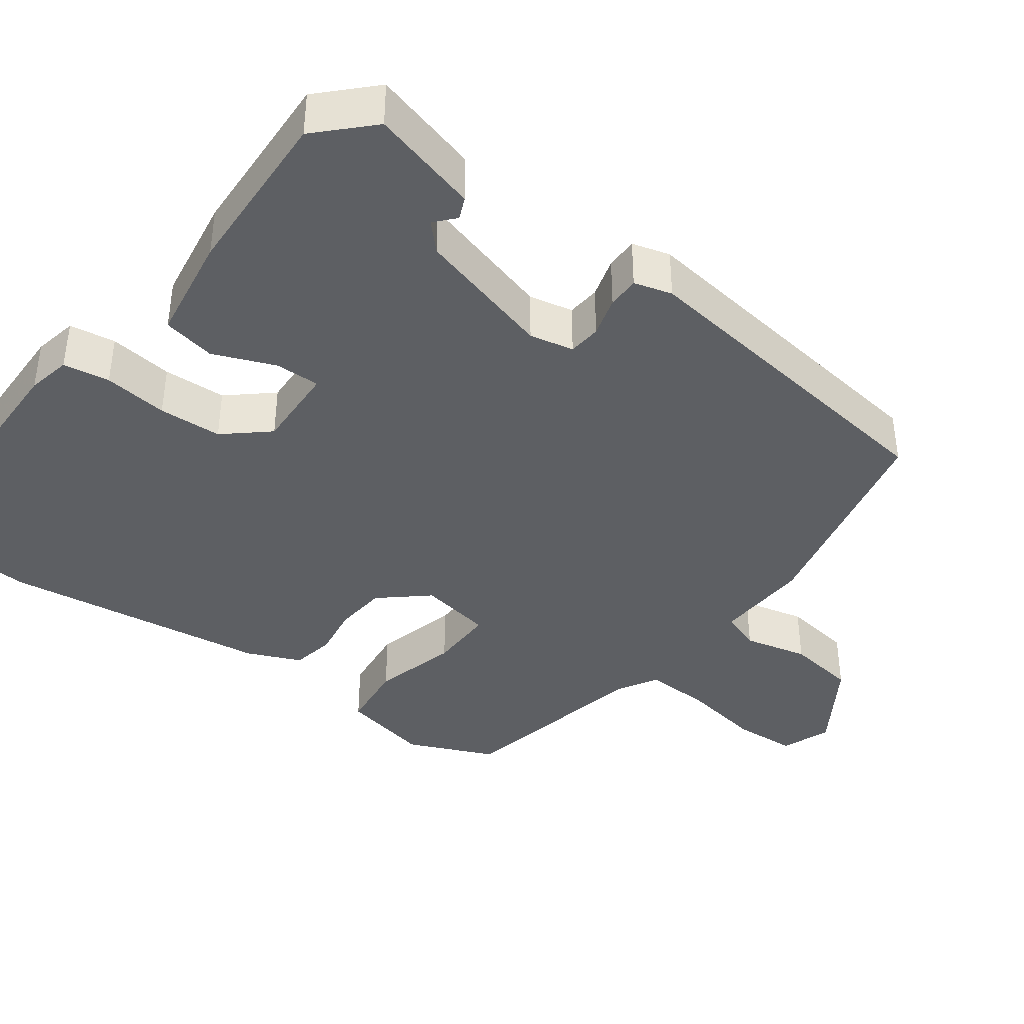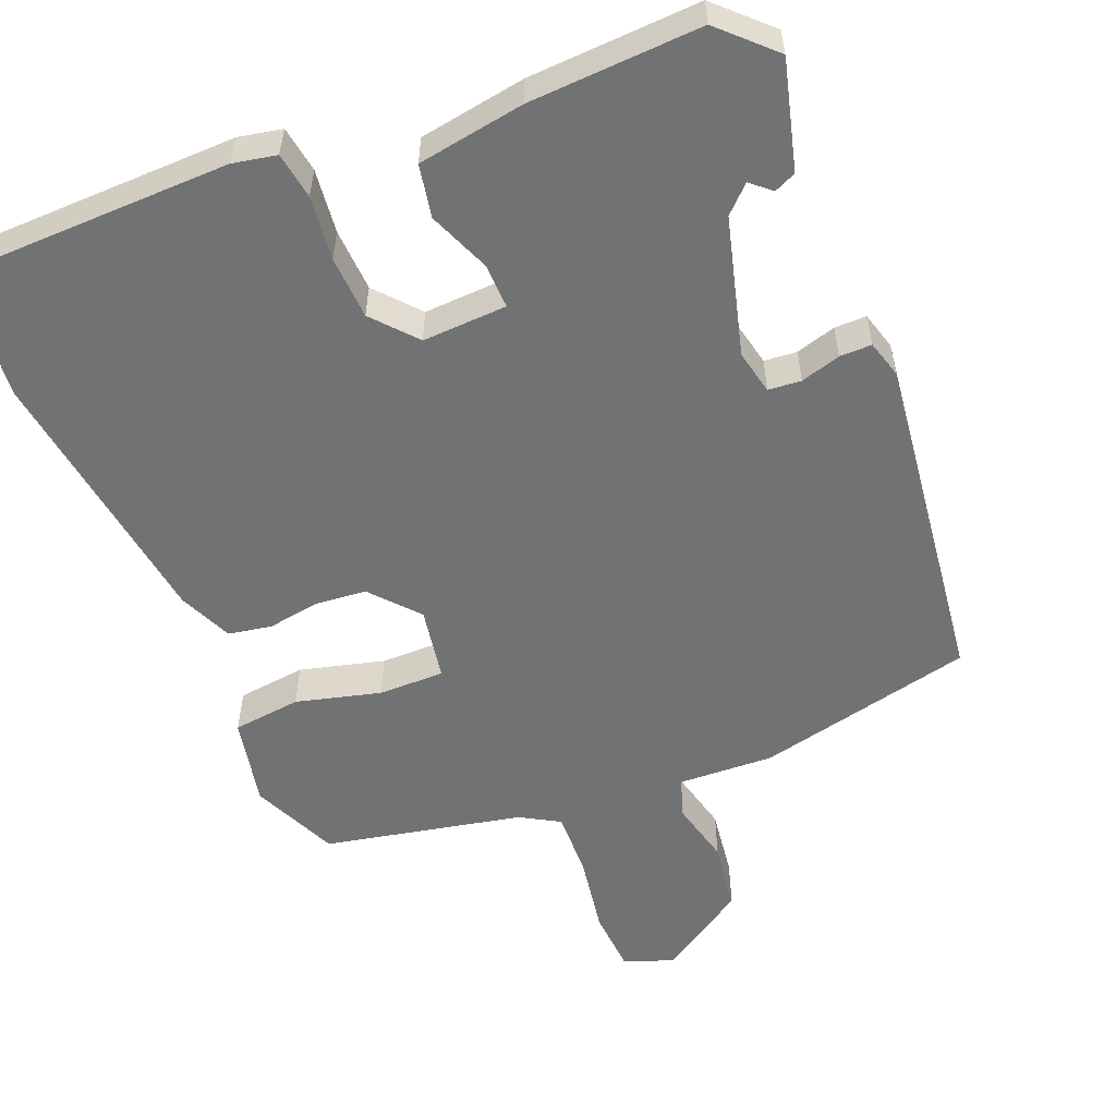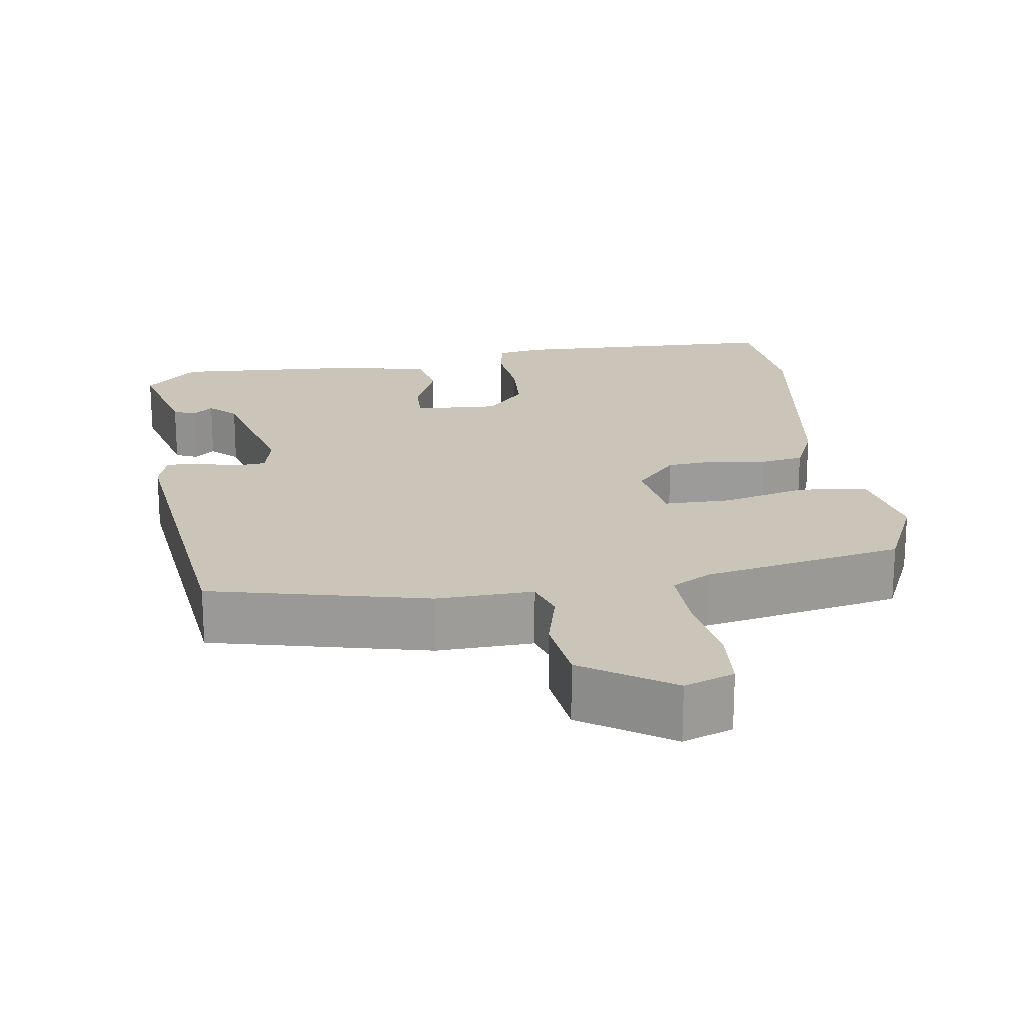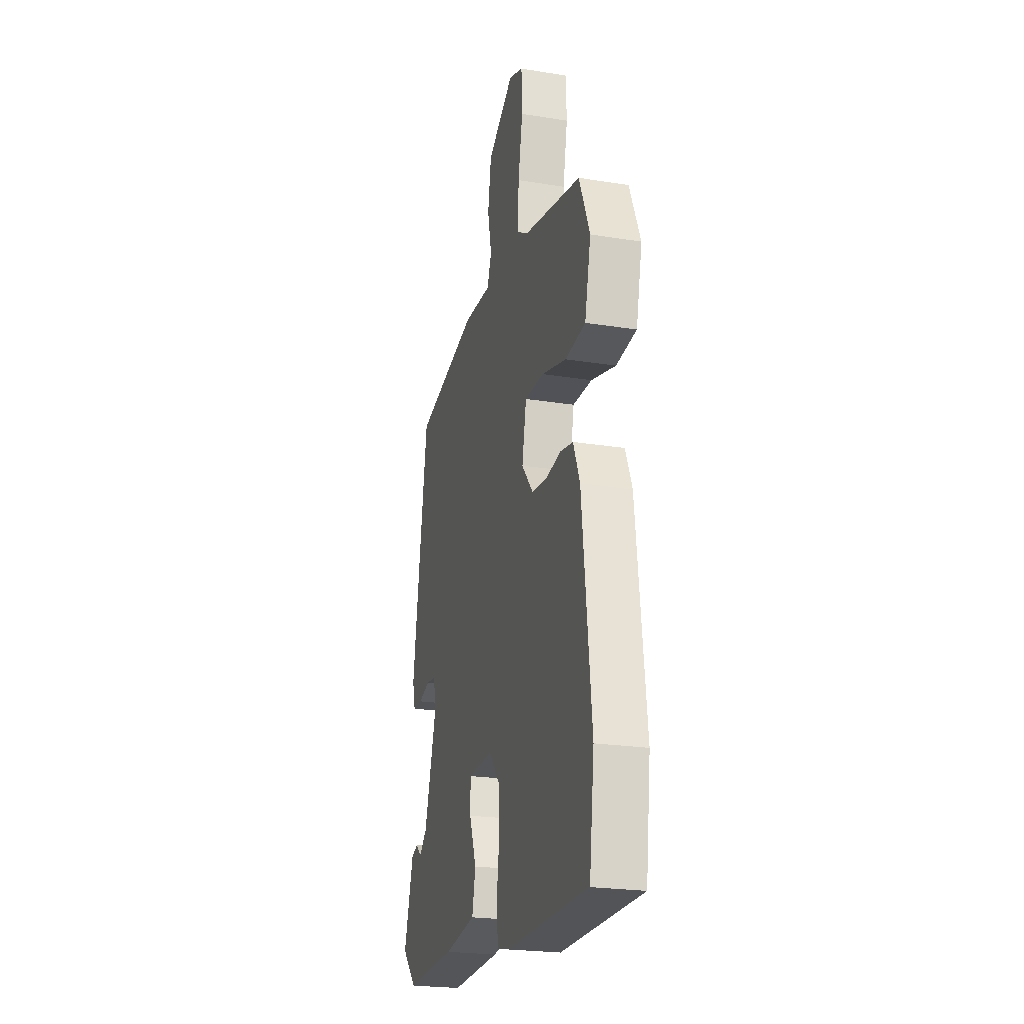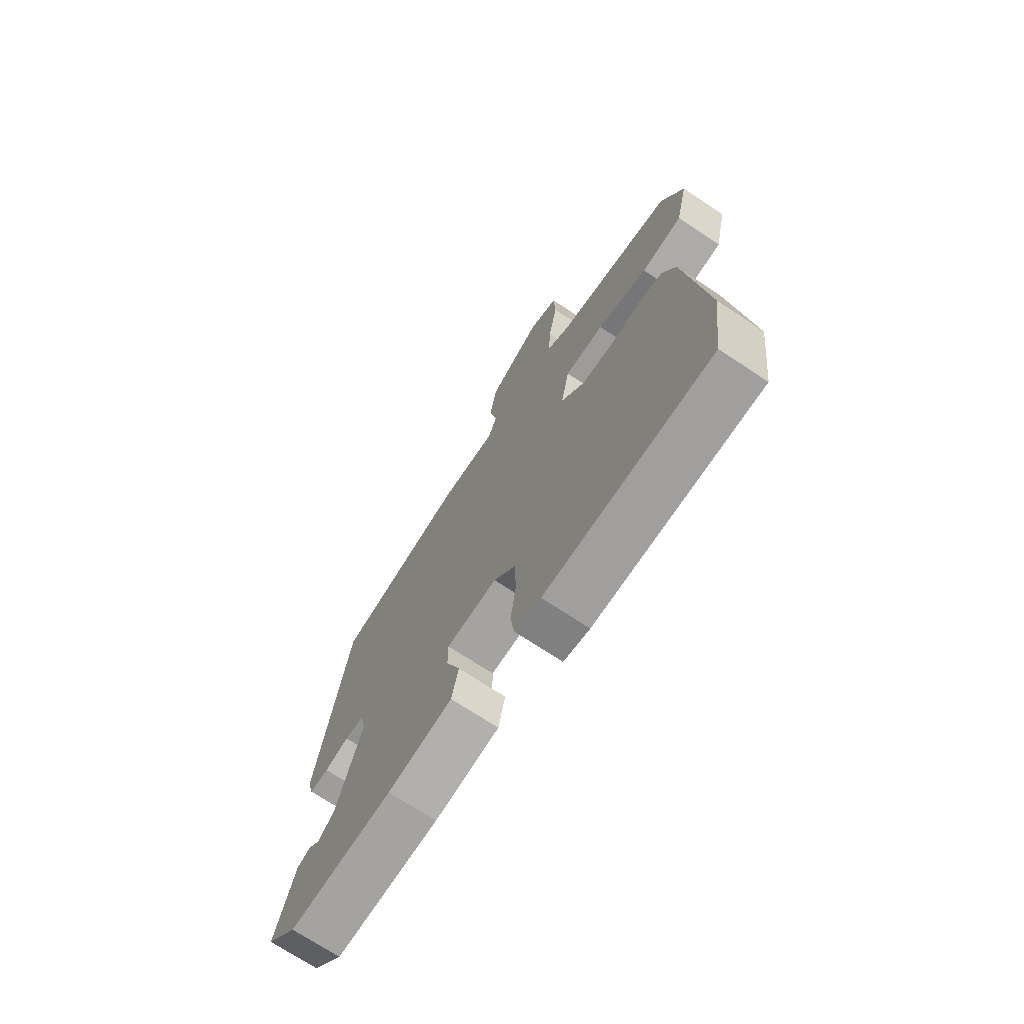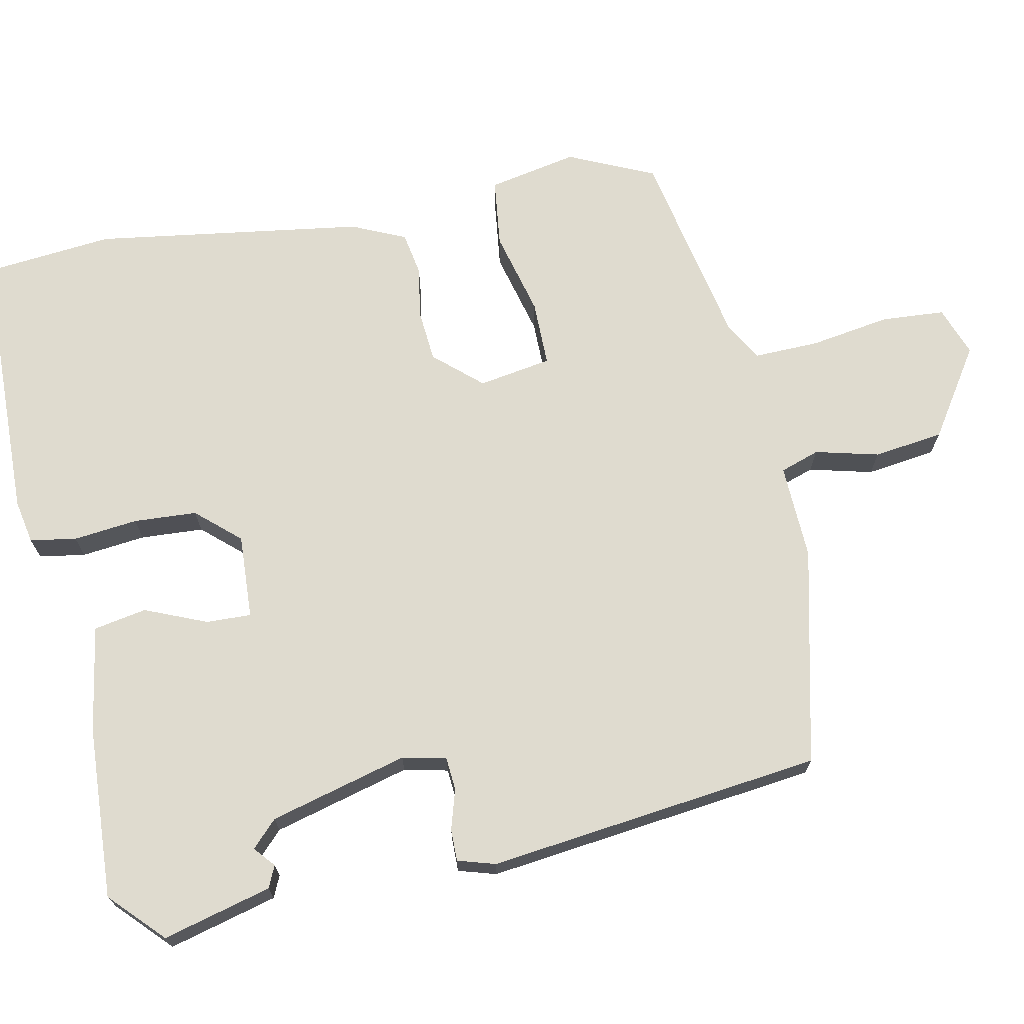
<metadata>
{"format":"obj","ext":"obj","renderer":"f3d","projection":"perspective","resolution":1024,"background":"white","views":[{"elev":-40.0,"azim":-125.2,"up":"+Y"},{"elev":-55.5,"azim":-156.3,"up":"+Y"},{"elev":20.3,"azim":-6.4,"up":"+Y"},{"elev":-23.4,"azim":74.8,"up":"+Z"},{"elev":-71.9,"azim":56.5,"up":"+Z"},{"elev":70.5,"azim":-99.6,"up":"+Y"}]}
</metadata>
<code>
v -0.432 0.07 -0.482
v -0.498 0.07 -0.414
v -0.456 0.07 -0.273
v -0.427 0.07 -0.261
v -0.401 0.07 -0.285
v -0.366 0.07 -0.253
v -0.312 0.07 -0.074
v -0.323 0.07 -0.016
v -0.366 0.07 -0.011
v -0.419 0.07 -0.025
v -0.461 0.07 -0.024
v -0.474 0.07 0.026
v -0.407 0.07 0.463
v -0.121 0.07 0.52
v 0.004 0.07 0.511
v 0.023 0.07 0.562
v 0.005 0.07 0.646
v 0.02 0.07 0.737
v 0.138 0.07 0.809
v 0.202 0.07 0.783
v 0.205 0.07 0.7
v 0.185 0.07 0.596
v 0.18 0.07 0.51
v 0.23 0.07 0.479
v 0.488 0.07 0.418
v 0.535 0.07 0.304
v 0.508 0.07 0.188
v 0.418 0.07 0.18
v 0.308 0.07 0.212
v 0.222 0.07 0.215
v 0.203 0.07 0.12
v 0.255 0.07 0.057
v 0.323 0.07 0.049
v 0.391 0.07 0.058
v 0.447 0.07 0.046
v 0.476 0.07 -0.025
v 0.516 0.07 -0.38
v 0.494 0.07 -0.548
v 0.133 0.07 -0.545
v 0.076 0.07 -0.532
v 0.068 0.07 -0.471
v 0.08 0.07 -0.387
v 0.078 0.07 -0.304
v 0.03 0.07 -0.246
v -0.081 0.07 -0.248
v -0.081 0.07 -0.307
v -0.05 0.07 -0.389
v -0.065 0.07 -0.458
v -0.206 0.07 -0.477
v -0.432 0 -0.482
v -0.498 0 -0.414
v -0.456 0 -0.273
v -0.427 0 -0.261
v -0.401 0 -0.285
v -0.366 0 -0.253
v -0.312 0 -0.074
v -0.323 0 -0.016
v -0.366 0 -0.011
v -0.419 0 -0.025
v -0.461 0 -0.024
v -0.474 0 0.026
v -0.407 0 0.463
v -0.121 0 0.52
v 0.004 0 0.511
v 0.023 0 0.562
v 0.005 0 0.646
v 0.02 0 0.737
v 0.138 0 0.809
v 0.202 0 0.783
v 0.205 0 0.7
v 0.185 0 0.596
v 0.18 0 0.51
v 0.23 0 0.479
v 0.488 0 0.418
v 0.535 0 0.304
v 0.508 0 0.188
v 0.418 0 0.18
v 0.308 0 0.212
v 0.222 0 0.215
v 0.203 0 0.12
v 0.255 0 0.057
v 0.323 0 0.049
v 0.391 0 0.058
v 0.447 0 0.046
v 0.476 0 -0.025
v 0.516 0 -0.38
v 0.494 0 -0.548
v 0.133 0 -0.545
v 0.076 0 -0.532
v 0.068 0 -0.471
v 0.08 0 -0.387
v 0.078 0 -0.304
v 0.03 0 -0.246
v -0.081 0 -0.248
v -0.081 0 -0.307
v -0.05 0 -0.389
v -0.065 0 -0.458
v -0.206 0 -0.477
f 46 47 48 49
f 45 46 49 1
f 39 40 41 42
f 39 42 43
f 38 39 43
f 37 38 43 44
f 33 34 35 36
f 32 33 36 37
f 31 32 37 44
f 26 27 28 29
f 24 25 26 29
f 23 24 29 30
f 19 20 21 22
f 19 22 23
f 16 17 18 19
f 15 16 19 23
f 12 13 14 15
f 9 10 11 12
f 8 9 12 15
f 7 8 15 23
f 2 3 4 5
f 45 1 2 5
f 45 5 6
f 30 31 44 45
f 23 30 45
f 6 7 23 45
f 98 97 96 95
f 50 98 95 94
f 91 90 89 88
f 92 91 88
f 92 88 87
f 93 92 87 86
f 85 84 83 82
f 86 85 82 81
f 93 86 81 80
f 78 77 76 75
f 78 75 74 73
f 79 78 73 72
f 71 70 69 68
f 72 71 68
f 68 67 66 65
f 72 68 65 64
f 64 63 62 61
f 61 60 59 58
f 64 61 58 57
f 72 64 57 56
f 54 53 52 51
f 54 51 50 94
f 55 54 94
f 94 93 80 79
f 94 79 72
f 94 72 56 55
f 1 50 51 2
f 2 51 52 3
f 3 52 53 4
f 4 53 54 5
f 5 54 55 6
f 6 55 56 7
f 7 56 57 8
f 8 57 58 9
f 9 58 59 10
f 10 59 60 11
f 11 60 61 12
f 12 61 62 13
f 13 62 63 14
f 14 63 64 15
f 15 64 65 16
f 16 65 66 17
f 17 66 67 18
f 18 67 68 19
f 19 68 69 20
f 20 69 70 21
f 21 70 71 22
f 22 71 72 23
f 23 72 73 24
f 24 73 74 25
f 25 74 75 26
f 26 75 76 27
f 27 76 77 28
f 28 77 78 29
f 29 78 79 30
f 30 79 80 31
f 31 80 81 32
f 32 81 82 33
f 33 82 83 34
f 34 83 84 35
f 35 84 85 36
f 36 85 86 37
f 37 86 87 38
f 38 87 88 39
f 39 88 89 40
f 40 89 90 41
f 41 90 91 42
f 42 91 92 43
f 43 92 93 44
f 44 93 94 45
f 45 94 95 46
f 46 95 96 47
f 47 96 97 48
f 48 97 98 49
f 49 98 50 1

</code>
